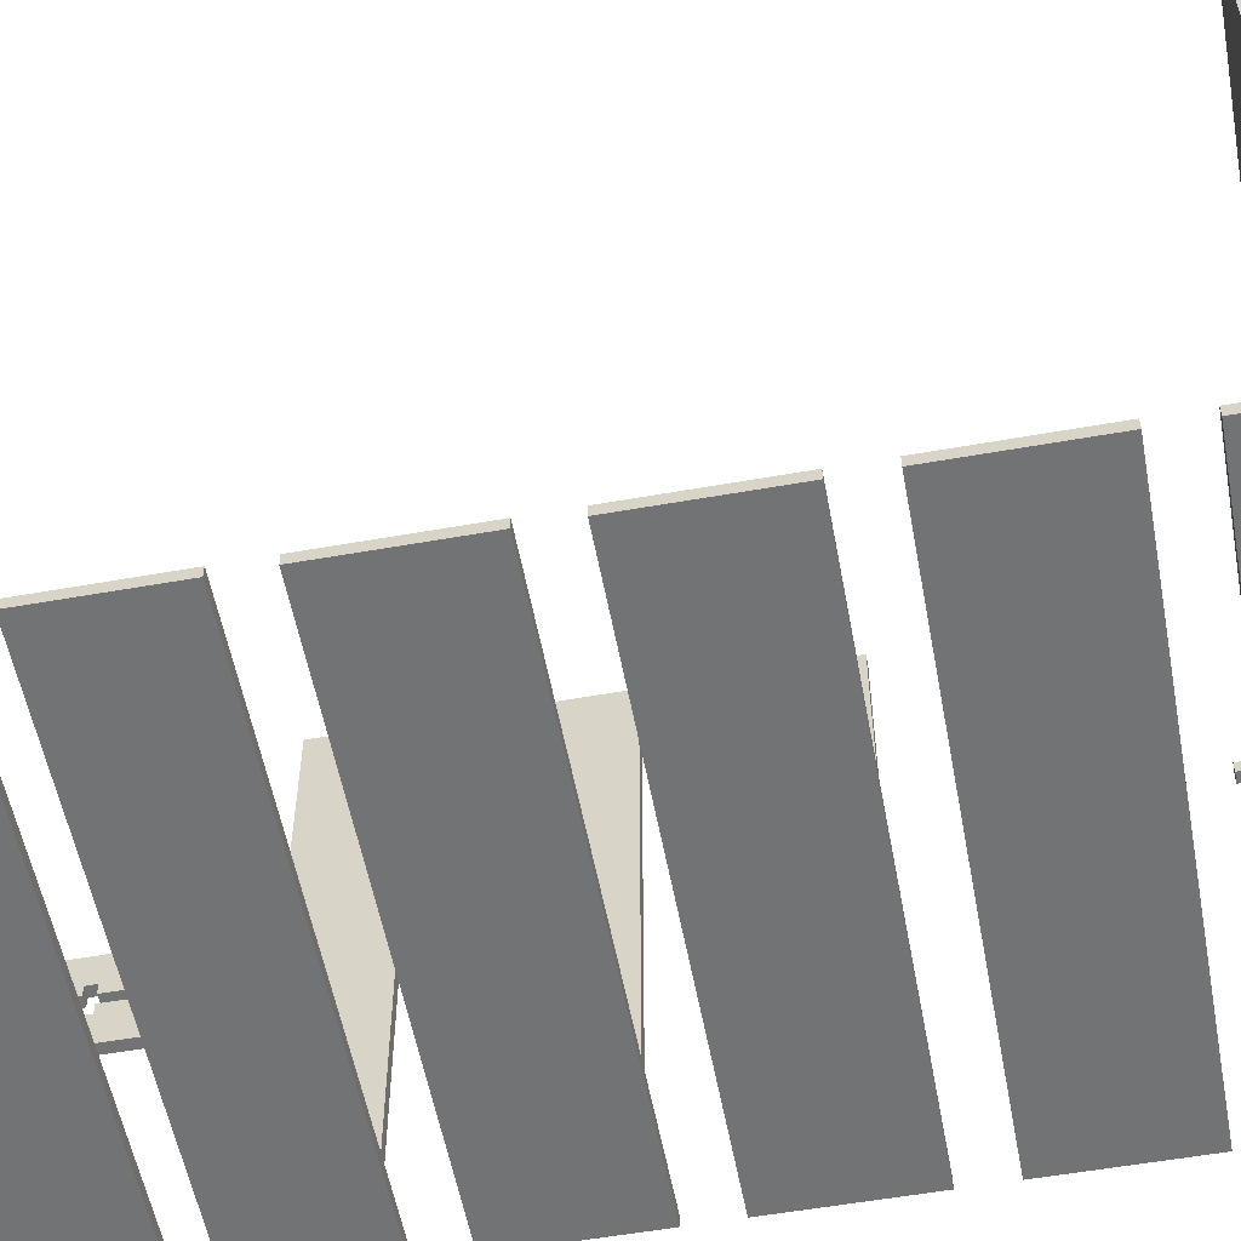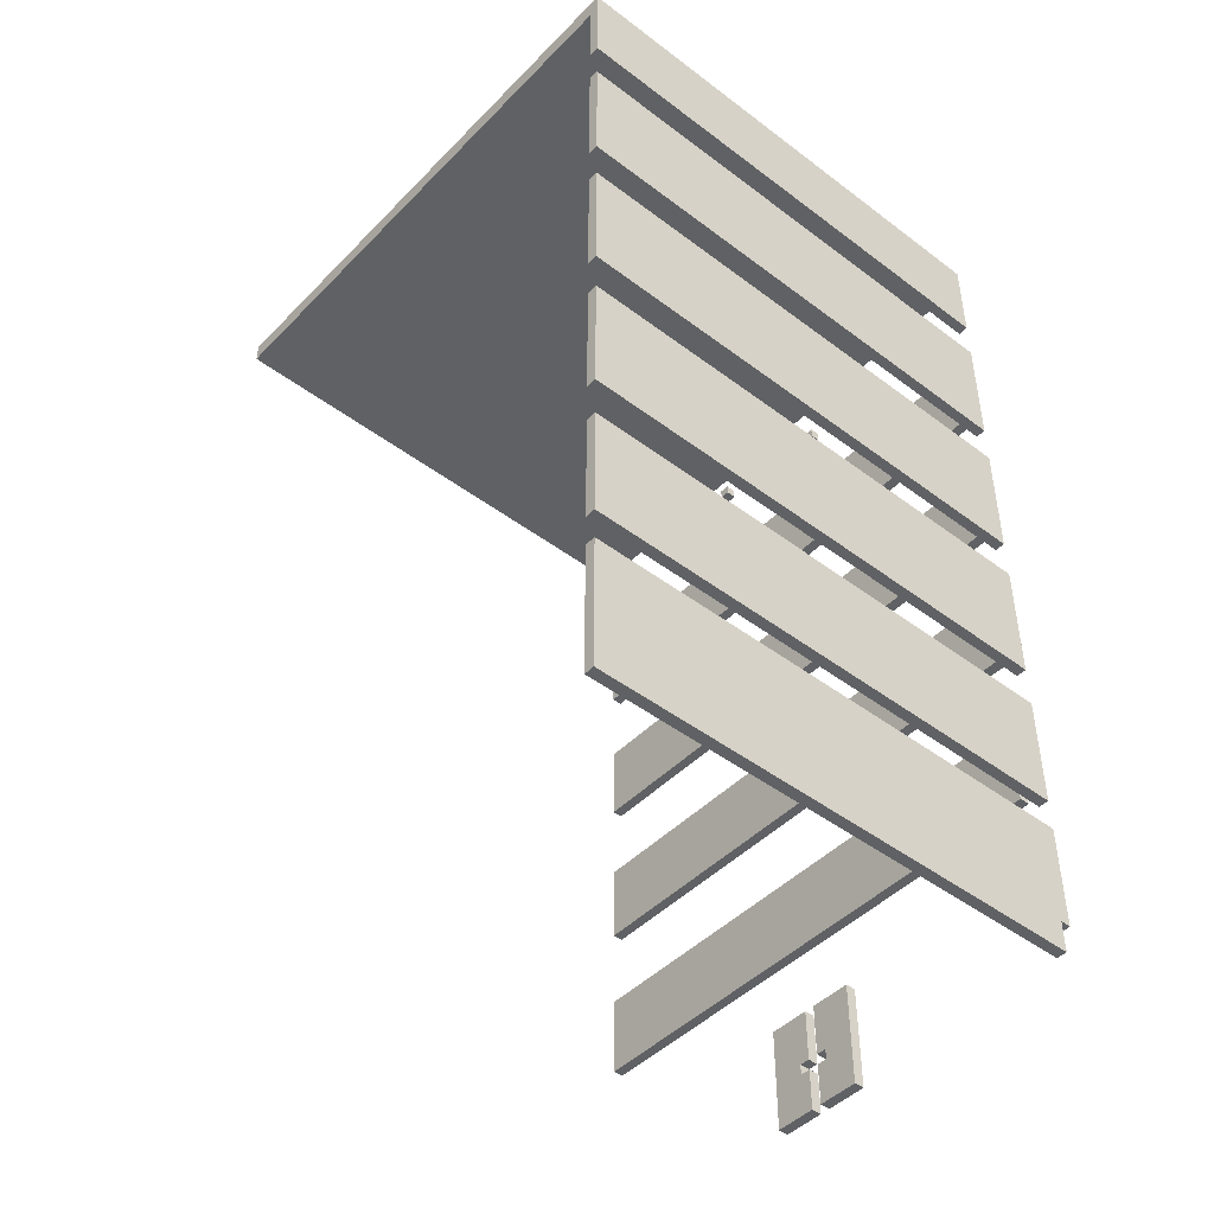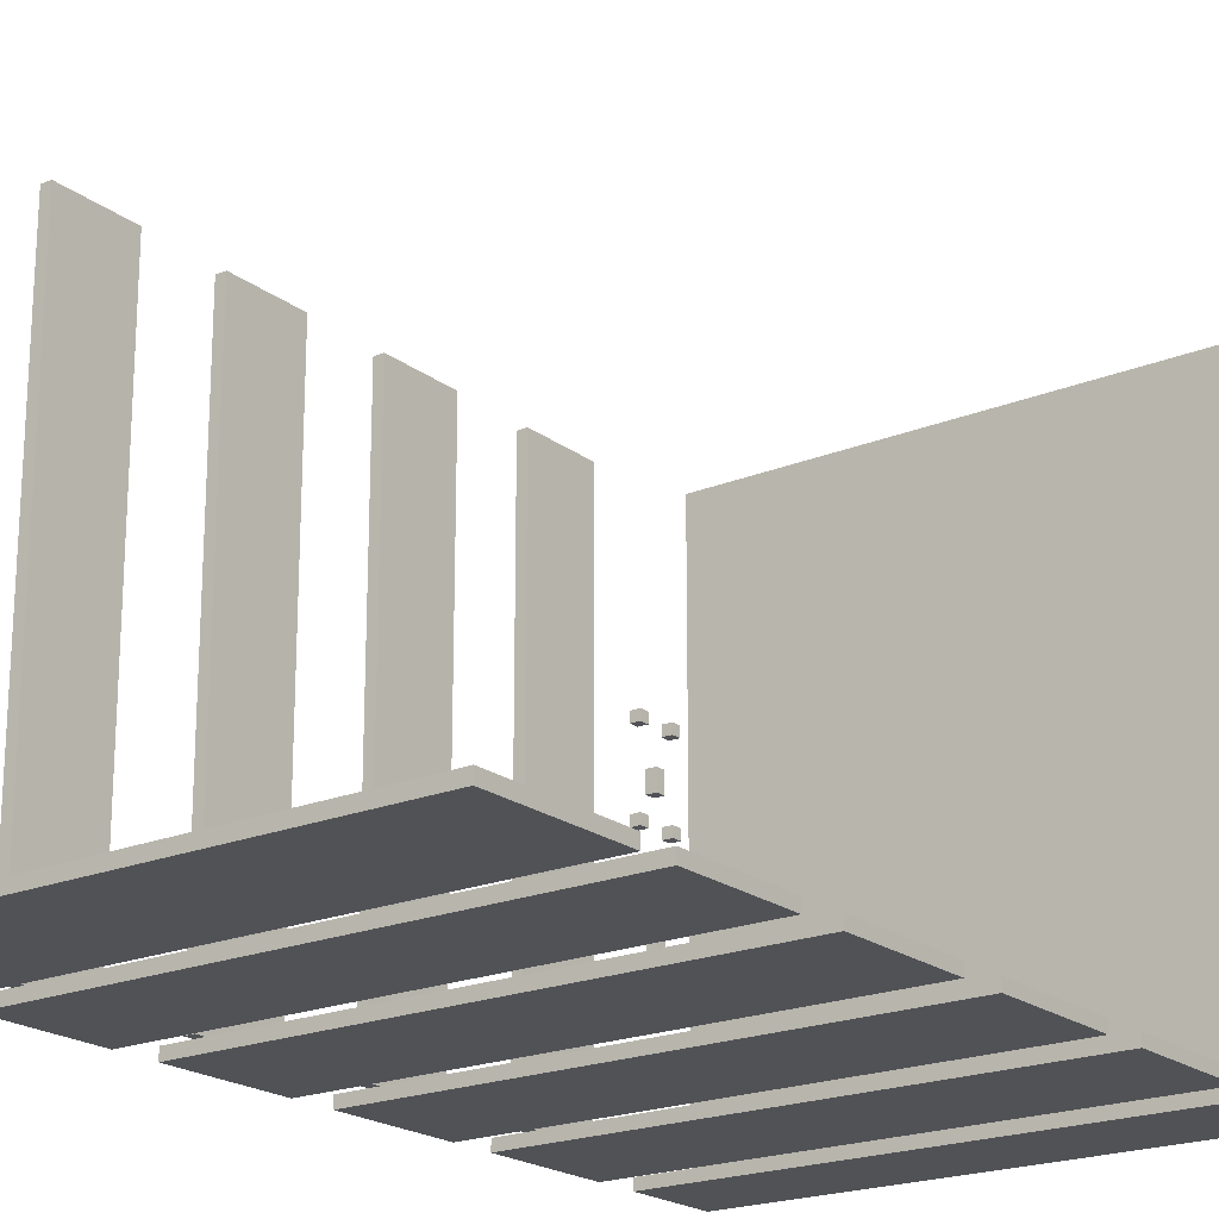
<metadata>
{"format":"obj","ext":"obj","renderer":"f3d","projection":"perspective","resolution":1024,"background":"white","views":[{"elev":-55.7,"azim":100.6,"up":"+Z"},{"elev":-45.8,"azim":139.1,"up":"+Y"},{"elev":-20.6,"azim":36.7,"up":"+Z"}]}
</metadata>
<code>
o ICGIntLights
v 2.7 8.3 -0.1
v 2.7 8.3 -0.2
v 2.7 8.3 -0.9
v 2.7 8.3 -1
v 2.7 8.4 -0.1
v 2.7 8.4 -0.2
v 2.7 8.4 -0.9
v 2.7 8.4 -1
v 2.7 8.5 -0.5
v 2.7 8.5 -0.7
v 2.7 8.5 -1.3
v 2.7 8.5 -1.5
v 2.7 8.5 -1.7
v 2.7 8.5 -1.9
v 2.7 8.6 -0.5
v 2.7 8.6 -0.7
v 2.7 8.6 -1.3
v 2.7 8.6 -1.5
v 2.7 8.6 -1.7
v 2.7 8.6 -1.9
v 2.7 8.7 -0.1
v 2.7 8.7 -0.2
v 2.7 8.7 -0.9
v 2.7 8.7 -1
v 2.7 8.8 -0.1
v 2.7 8.8 -0.2
v 2.7 8.8 -0.9
v 2.7 8.8 -1
v 2.8 0.3 -0.5
v 2.8 0.3 -0.9
v 2.8 0.3 -1
v 2.8 0.3 -1.4
v 2.8 0.6 -3.6
v 2.8 0.6 -3.7
v 2.8 0.7 -0.8
v 2.8 0.7 -0.9
v 2.8 0.7 -1
v 2.8 0.7 -1.1
v 2.8 0.8 -0.8
v 2.8 0.8 -0.9
v 2.8 0.8 -1
v 2.8 0.8 -1.1
v 2.8 1.3 -0.5
v 2.8 1.3 -0.9
v 2.8 1.3 -1
v 2.8 1.3 -1.4
v 2.8 1.6 -3.6
v 2.8 1.6 -3.7
v 2.8 1.9 -3.6
v 2.8 1.9 -3.7
v 2.8 2 1.6
v 2.8 2 -3.5
v 2.8 2.8 1.6
v 2.8 2.8 -3.5
v 2.8 3 -3.6
v 2.8 3 -3.7
v 2.8 3.4 -3.6
v 2.8 3.4 -3.7
v 2.8 3.6 1.6
v 2.8 3.6 -3.5
v 2.8 4.4 1.6
v 2.8 4.4 -3.5
v 2.8 4.6 -3.6
v 2.8 4.6 -3.7
v 2.8 5 -3.6
v 2.8 5 -3.7
v 2.8 5.2 1.6
v 2.8 5.2 -3.5
v 2.8 6 1.6
v 2.8 6 -3.5
v 2.8 6.2 -3.6
v 2.8 6.2 -3.7
v 2.8 6.6 -3.6
v 2.8 6.6 -3.7
v 2.8 6.8 1.6
v 2.8 6.8 -3.5
v 2.8 7.6 1.6
v 2.8 7.6 -3.5
v 2.8 7.8 -3.6
v 2.8 7.8 -3.7
v 2.8 8.2 -3.6
v 2.8 8.2 -3.7
v 2.8 8.9 1.8
v 2.8 8.9 -3.6
v 2.8 9.1 1.8
v 2.8 9.1 -3.7
v 2.9 0.3 -3.6
v 2.9 0.3 -3.7
v 2.9 0.6 -3.6
v 2.9 0.6 -3.7
v 2.8 8.3 -0.1
v 2.8 8.3 -0.2
v 2.8 8.3 -0.9
v 2.8 8.3 -1
v 2.8 8.4 -0.1
v 2.8 8.4 -0.2
v 2.8 8.4 -0.9
v 2.8 8.4 -1
v 2.8 8.5 -0.5
v 2.8 8.5 -0.7
v 2.8 8.5 -1.3
v 2.8 8.5 -1.5
v 2.8 8.5 -1.7
v 2.8 8.5 -1.9
v 2.8 8.6 -0.5
v 2.8 8.6 -0.7
v 2.8 8.6 -1.3
v 2.8 8.6 -1.5
v 2.8 8.6 -1.7
v 2.8 8.6 -1.9
v 2.8 8.7 -0.1
v 2.8 8.7 -0.2
v 2.8 8.7 -0.9
v 2.8 8.7 -1
v 2.8 8.8 -0.1
v 2.8 8.8 -0.2
v 2.8 8.8 -0.9
v 2.8 8.8 -1
v 2.9 0.3 -0.5
v 2.9 0.3 -0.9
v 2.9 0.3 -1
v 2.9 0.3 -1.4
v 2.9 0.7 -0.8
v 2.9 0.7 -0.9
v 2.9 0.7 -1
v 2.9 0.7 -1.1
v 2.9 0.8 -0.8
v 2.9 0.8 -0.9
v 2.9 0.8 -1
v 2.9 0.8 -1.1
v 2.9 1.3 -0.5
v 2.9 1.3 -0.9
v 2.9 1.3 -1
v 2.9 1.3 -1.4
v 2.9 2 1.6
v 2.9 2 -3.5
v 2.9 2.8 1.6
v 2.9 2.8 -3.5
v 2.9 3.6 1.6
v 2.9 3.6 -3.5
v 2.9 4.4 1.6
v 2.9 4.4 -3.5
v 2.9 5.2 1.6
v 2.9 5.2 -3.5
v 2.9 6 1.6
v 2.9 6 -3.5
v 2.9 6.8 1.6
v 2.9 6.8 -3.5
v 2.9 7.6 1.6
v 2.9 7.6 -3.5
v 7.7 0.3 -3.6
v 7.7 0.3 -3.7
v 7.7 1.6 -3.6
v 7.7 1.6 -3.7
v 7.7 1.9 -3.6
v 7.7 1.9 -3.7
v 7.7 3 -3.6
v 7.7 3 -3.7
v 7.7 3.4 -3.6
v 7.7 3.4 -3.7
v 7.7 4.6 -3.6
v 7.7 4.6 -3.7
v 7.7 5 -3.6
v 7.7 5 -3.7
v 7.7 6.2 -3.6
v 7.7 6.2 -3.7
v 7.7 6.6 -3.6
v 7.7 6.6 -3.7
v 7.7 7.8 -3.6
v 7.7 7.8 -3.7
v 7.7 8.2 -3.6
v 7.7 8.2 -3.7
v 7.7 8.9 1.8
v 7.7 8.9 -3.6
v 7.7 9.1 1.8
v 7.7 9.1 -3.7
v 2.8 8.9 1.8
v 2.8 9.1 1.8
v 7.7 8.9 1.8
v 7.7 9.1 1.8
v 2.8 2 1.6
v 2.8 2.8 1.6
v 2.8 3.6 1.6
v 2.8 4.4 1.6
v 2.8 5.2 1.6
v 2.8 6 1.6
v 2.8 6.8 1.6
v 2.8 7.6 1.6
v 2.9 2 1.6
v 2.9 2.8 1.6
v 2.9 3.6 1.6
v 2.9 4.4 1.6
v 2.9 5.2 1.6
v 2.9 6 1.6
v 2.9 6.8 1.6
v 2.9 7.6 1.6
v 2.7 8.3 -0.1
v 2.7 8.4 -0.1
v 2.7 8.7 -0.1
v 2.7 8.8 -0.1
v 2.8 8.3 -0.1
v 2.8 8.4 -0.1
v 2.8 8.7 -0.1
v 2.8 8.8 -0.1
v 2.7 8.5 -0.5
v 2.7 8.6 -0.5
v 2.8 0.3 -0.5
v 2.8 1.3 -0.5
v 2.8 8.5 -0.5
v 2.8 8.6 -0.5
v 2.9 0.3 -0.5
v 2.9 1.3 -0.5
v 2.7 8.3 -0.9
v 2.7 8.4 -0.9
v 2.7 8.7 -0.9
v 2.7 8.8 -0.9
v 2.8 8.3 -0.9
v 2.8 8.4 -0.9
v 2.8 8.7 -0.9
v 2.8 8.8 -0.9
v 2.8 0.3 -1
v 2.8 0.7 -1
v 2.8 0.8 -1
v 2.8 1.3 -1
v 2.9 0.3 -1
v 2.9 0.7 -1
v 2.9 0.8 -1
v 2.9 1.3 -1
v 2.8 0.7 -1.1
v 2.8 0.8 -1.1
v 2.9 0.7 -1.1
v 2.9 0.8 -1.1
v 2.7 8.5 -1.3
v 2.7 8.6 -1.3
v 2.8 8.5 -1.3
v 2.8 8.6 -1.3
v 2.7 8.5 -1.7
v 2.7 8.6 -1.7
v 2.8 8.5 -1.7
v 2.8 8.6 -1.7
v 2.8 0.6 -3.6
v 2.8 1.6 -3.6
v 2.8 1.9 -3.6
v 2.8 3 -3.6
v 2.8 3.4 -3.6
v 2.8 4.6 -3.6
v 2.8 5 -3.6
v 2.8 6.2 -3.6
v 2.8 6.6 -3.6
v 2.8 7.8 -3.6
v 2.8 8.2 -3.6
v 2.8 8.9 -3.6
v 2.9 0.3 -3.6
v 2.9 0.6 -3.6
v 7.7 0.3 -3.6
v 7.7 1.6 -3.6
v 7.7 1.9 -3.6
v 7.7 3 -3.6
v 7.7 3.4 -3.6
v 7.7 4.6 -3.6
v 7.7 5 -3.6
v 7.7 6.2 -3.6
v 7.7 6.6 -3.6
v 7.7 7.8 -3.6
v 7.7 8.2 -3.6
v 7.7 8.9 -3.6
v 2.7 8.3 -0.2
v 2.7 8.4 -0.2
v 2.7 8.7 -0.2
v 2.7 8.8 -0.2
v 2.8 8.3 -0.2
v 2.8 8.4 -0.2
v 2.8 8.7 -0.2
v 2.8 8.8 -0.2
v 2.7 8.5 -0.7
v 2.7 8.6 -0.7
v 2.8 8.5 -0.7
v 2.8 8.6 -0.7
v 2.8 0.7 -0.8
v 2.8 0.8 -0.8
v 2.9 0.7 -0.8
v 2.9 0.8 -0.8
v 2.8 0.3 -0.9
v 2.8 0.7 -0.9
v 2.8 0.8 -0.9
v 2.8 1.3 -0.9
v 2.9 0.3 -0.9
v 2.9 0.7 -0.9
v 2.9 0.8 -0.9
v 2.9 1.3 -0.9
v 2.7 8.3 -1
v 2.7 8.4 -1
v 2.7 8.7 -1
v 2.7 8.8 -1
v 2.8 8.3 -1
v 2.8 8.4 -1
v 2.8 8.7 -1
v 2.8 8.8 -1
v 2.8 0.3 -1.4
v 2.8 1.3 -1.4
v 2.9 0.3 -1.4
v 2.9 1.3 -1.4
v 2.7 8.5 -1.5
v 2.7 8.6 -1.5
v 2.8 8.5 -1.5
v 2.8 8.6 -1.5
v 2.7 8.5 -1.9
v 2.7 8.6 -1.9
v 2.8 8.5 -1.9
v 2.8 8.6 -1.9
v 2.8 2 -3.5
v 2.8 2.8 -3.5
v 2.8 3.6 -3.5
v 2.8 4.4 -3.5
v 2.8 5.2 -3.5
v 2.8 6 -3.5
v 2.8 6.8 -3.5
v 2.8 7.6 -3.5
v 2.9 2 -3.5
v 2.9 2.8 -3.5
v 2.9 3.6 -3.5
v 2.9 4.4 -3.5
v 2.9 5.2 -3.5
v 2.9 6 -3.5
v 2.9 6.8 -3.5
v 2.9 7.6 -3.5
v 2.8 0.6 -3.7
v 2.8 1.6 -3.7
v 2.8 1.9 -3.7
v 2.8 3 -3.7
v 2.8 3.4 -3.7
v 2.8 4.6 -3.7
v 2.8 5 -3.7
v 2.8 6.2 -3.7
v 2.8 6.6 -3.7
v 2.8 7.8 -3.7
v 2.8 8.2 -3.7
v 2.8 9.1 -3.7
v 2.9 0.3 -3.7
v 2.9 0.6 -3.7
v 7.7 0.3 -3.7
v 7.7 1.6 -3.7
v 7.7 1.9 -3.7
v 7.7 3 -3.7
v 7.7 3.4 -3.7
v 7.7 4.6 -3.7
v 7.7 5 -3.7
v 7.7 6.2 -3.7
v 7.7 6.6 -3.7
v 7.7 7.8 -3.7
v 7.7 8.2 -3.7
v 7.7 9.1 -3.7
v 2.8 0.3 -0.5
v 2.9 0.3 -0.5
v 2.8 0.3 -0.9
v 2.9 0.3 -0.9
v 2.8 0.3 -1
v 2.9 0.3 -1
v 2.8 0.3 -1.4
v 2.9 0.3 -1.4
v 2.9 0.3 -3.6
v 7.7 0.3 -3.6
v 2.9 0.3 -3.7
v 7.7 0.3 -3.7
v 2.8 0.6 -3.6
v 2.9 0.6 -3.6
v 2.8 0.6 -3.7
v 2.9 0.6 -3.7
v 2.8 0.8 -0.8
v 2.9 0.8 -0.8
v 2.8 0.8 -0.9
v 2.9 0.8 -0.9
v 2.8 0.8 -1
v 2.9 0.8 -1
v 2.8 0.8 -1.1
v 2.9 0.8 -1.1
v 2.8 1.9 -3.6
v 7.7 1.9 -3.6
v 2.8 1.9 -3.7
v 7.7 1.9 -3.7
v 2.8 2 1.6
v 2.9 2 1.6
v 2.8 2 -3.5
v 2.9 2 -3.5
v 2.8 3.4 -3.6
v 7.7 3.4 -3.6
v 2.8 3.4 -3.7
v 7.7 3.4 -3.7
v 2.8 3.6 1.6
v 2.9 3.6 1.6
v 2.8 3.6 -3.5
v 2.9 3.6 -3.5
v 2.8 5 -3.6
v 7.7 5 -3.6
v 2.8 5 -3.7
v 7.7 5 -3.7
v 2.8 5.2 1.6
v 2.9 5.2 1.6
v 2.8 5.2 -3.5
v 2.9 5.2 -3.5
v 2.8 6.6 -3.6
v 7.7 6.6 -3.6
v 2.8 6.6 -3.7
v 7.7 6.6 -3.7
v 2.8 6.8 1.6
v 2.9 6.8 1.6
v 2.8 6.8 -3.5
v 2.9 6.8 -3.5
v 2.8 8.2 -3.6
v 7.7 8.2 -3.6
v 2.8 8.2 -3.7
v 7.7 8.2 -3.7
v 2.7 8.3 -0.1
v 2.8 8.3 -0.1
v 2.7 8.3 -0.2
v 2.8 8.3 -0.2
v 2.7 8.3 -0.9
v 2.8 8.3 -0.9
v 2.7 8.3 -1
v 2.8 8.3 -1
v 2.7 8.5 -0.5
v 2.8 8.5 -0.5
v 2.7 8.5 -0.7
v 2.8 8.5 -0.7
v 2.7 8.5 -1.3
v 2.8 8.5 -1.3
v 2.7 8.5 -1.5
v 2.8 8.5 -1.5
v 2.7 8.5 -1.7
v 2.8 8.5 -1.7
v 2.7 8.5 -1.9
v 2.8 8.5 -1.9
v 2.7 8.7 -0.1
v 2.8 8.7 -0.1
v 2.7 8.7 -0.2
v 2.8 8.7 -0.2
v 2.7 8.7 -0.9
v 2.8 8.7 -0.9
v 2.7 8.7 -1
v 2.8 8.7 -1
v 2.8 8.9 1.8
v 7.7 8.9 1.8
v 2.8 8.9 -3.6
v 7.7 8.9 -3.6
v 2.8 0.7 -0.8
v 2.9 0.7 -0.8
v 2.8 0.7 -0.9
v 2.9 0.7 -0.9
v 2.8 0.7 -1
v 2.9 0.7 -1
v 2.8 0.7 -1.1
v 2.9 0.7 -1.1
v 2.8 1.3 -0.5
v 2.9 1.3 -0.5
v 2.8 1.3 -0.9
v 2.9 1.3 -0.9
v 2.8 1.3 -1
v 2.9 1.3 -1
v 2.8 1.3 -1.4
v 2.9 1.3 -1.4
v 2.8 1.6 -3.6
v 7.7 1.6 -3.6
v 2.8 1.6 -3.7
v 7.7 1.6 -3.7
v 2.8 2.8 1.6
v 2.9 2.8 1.6
v 2.8 2.8 -3.5
v 2.9 2.8 -3.5
v 2.8 3 -3.6
v 7.7 3 -3.6
v 2.8 3 -3.7
v 7.7 3 -3.7
v 2.8 4.4 1.6
v 2.9 4.4 1.6
v 2.8 4.4 -3.5
v 2.9 4.4 -3.5
v 2.8 4.6 -3.6
v 7.7 4.6 -3.6
v 2.8 4.6 -3.7
v 7.7 4.6 -3.7
v 2.8 6 1.6
v 2.9 6 1.6
v 2.8 6 -3.5
v 2.9 6 -3.5
v 2.8 6.2 -3.6
v 7.7 6.2 -3.6
v 2.8 6.2 -3.7
v 7.7 6.2 -3.7
v 2.8 7.6 1.6
v 2.9 7.6 1.6
v 2.8 7.6 -3.5
v 2.9 7.6 -3.5
v 2.8 7.8 -3.6
v 7.7 7.8 -3.6
v 2.8 7.8 -3.7
v 7.7 7.8 -3.7
v 2.7 8.4 -0.1
v 2.8 8.4 -0.1
v 2.7 8.4 -0.2
v 2.8 8.4 -0.2
v 2.7 8.4 -0.9
v 2.8 8.4 -0.9
v 2.7 8.4 -1
v 2.8 8.4 -1
v 2.7 8.6 -0.5
v 2.8 8.6 -0.5
v 2.7 8.6 -0.7
v 2.8 8.6 -0.7
v 2.7 8.6 -1.3
v 2.8 8.6 -1.3
v 2.7 8.6 -1.5
v 2.8 8.6 -1.5
v 2.7 8.6 -1.7
v 2.8 8.6 -1.7
v 2.7 8.6 -1.9
v 2.8 8.6 -1.9
v 2.7 8.8 -0.1
v 2.8 8.8 -0.1
v 2.7 8.8 -0.2
v 2.8 8.8 -0.2
v 2.7 8.8 -0.9
v 2.8 8.8 -0.9
v 2.7 8.8 -1
v 2.8 8.8 -1
v 2.8 9.1 1.8
v 7.7 9.1 1.8
v 2.8 9.1 -3.7
v 7.7 9.1 -3.7
f 5 2 1
f 6 2 5
f 7 4 3
f 8 4 7
f 15 10 9
f 16 10 15
f 17 12 11
f 18 12 17
f 19 14 13
f 20 14 19
f 25 22 21
f 26 22 25
f 27 24 23
f 28 24 27
f 35 30 29
f 36 30 35
f 37 32 31
f 38 32 37
f 39 35 29
f 42 32 38
f 43 40 39
f 43 39 29
f 44 40 43
f 45 42 41
f 46 32 42
f 46 42 45
f 47 34 33
f 48 34 47
f 53 52 51
f 54 52 53
f 55 50 49
f 56 50 55
f 61 60 59
f 62 60 61
f 63 58 57
f 64 58 63
f 69 68 67
f 70 68 69
f 71 66 65
f 72 66 71
f 77 76 75
f 78 76 77
f 79 74 73
f 80 74 79
f 84 82 81
f 85 84 83
f 86 82 84
f 86 84 85
f 89 88 87
f 90 88 89
f 91 92 95
f 95 92 96
f 93 94 97
f 97 94 98
f 99 100 105
f 105 100 106
f 101 102 107
f 107 102 108
f 103 104 109
f 109 104 110
f 111 112 115
f 115 112 116
f 113 114 117
f 117 114 118
f 119 120 123
f 123 120 124
f 121 122 125
f 125 122 126
f 119 123 127
f 126 122 130
f 127 128 131
f 119 127 131
f 131 128 132
f 129 130 133
f 130 122 134
f 133 130 134
f 135 136 137
f 137 136 138
f 139 140 141
f 141 140 142
f 143 144 145
f 145 144 146
f 147 148 149
f 149 148 150
f 151 152 153
f 153 152 154
f 155 156 157
f 157 156 158
f 159 160 161
f 161 160 162
f 163 164 165
f 165 164 166
f 167 168 169
f 169 168 170
f 171 172 174
f 173 174 175
f 174 172 176
f 175 174 176
f 179 178 177
f 180 178 179
f 189 182 181
f 190 182 189
f 191 184 183
f 192 184 191
f 193 186 185
f 194 186 193
f 195 188 187
f 196 188 195
f 201 198 197
f 202 198 201
f 203 200 199
f 204 200 203
f 209 206 205
f 210 206 209
f 211 208 207
f 212 208 211
f 217 214 213
f 218 214 217
f 219 216 215
f 220 216 219
f 225 222 221
f 226 222 225
f 227 224 223
f 228 224 227
f 231 230 229
f 232 230 231
f 235 234 233
f 236 234 235
f 239 238 237
f 240 238 239
f 254 242 241
f 255 254 253
f 256 242 254
f 256 254 255
f 257 244 243
f 258 244 257
f 259 246 245
f 260 246 259
f 261 248 247
f 262 248 261
f 263 250 249
f 264 250 263
f 265 252 251
f 266 252 265
f 267 268 271
f 271 268 272
f 269 270 273
f 273 270 274
f 275 276 277
f 277 276 278
f 279 280 281
f 281 280 282
f 283 284 287
f 287 284 288
f 285 286 289
f 289 286 290
f 291 292 295
f 295 292 296
f 293 294 297
f 297 294 298
f 299 300 301
f 301 300 302
f 303 304 305
f 305 304 306
f 307 308 309
f 309 308 310
f 311 312 319
f 319 312 320
f 313 314 321
f 321 314 322
f 315 316 323
f 323 316 324
f 317 318 325
f 325 318 326
f 327 328 340
f 339 340 341
f 340 328 342
f 341 340 342
f 329 330 343
f 343 330 344
f 331 332 345
f 345 332 346
f 333 334 347
f 347 334 348
f 335 336 349
f 349 336 350
f 337 338 351
f 351 338 352
f 355 354 353
f 356 354 355
f 359 358 357
f 360 358 359
f 363 362 361
f 364 362 363
f 367 366 365
f 368 366 367
f 371 370 369
f 372 370 371
f 375 374 373
f 376 374 375
f 379 378 377
f 380 378 379
f 383 382 381
f 384 382 383
f 387 386 385
f 388 386 387
f 391 390 389
f 392 390 391
f 395 394 393
f 396 394 395
f 399 398 397
f 400 398 399
f 403 402 401
f 404 402 403
f 407 406 405
f 408 406 407
f 411 410 409
f 412 410 411
f 415 414 413
f 416 414 415
f 419 418 417
f 420 418 419
f 423 422 421
f 424 422 423
f 427 426 425
f 428 426 427
f 431 430 429
f 432 430 431
f 435 434 433
f 436 434 435
f 439 438 437
f 440 438 439
f 443 442 441
f 444 442 443
f 445 446 447
f 447 446 448
f 449 450 451
f 451 450 452
f 453 454 455
f 455 454 456
f 457 458 459
f 459 458 460
f 461 462 463
f 463 462 464
f 465 466 467
f 467 466 468
f 469 470 471
f 471 470 472
f 473 474 475
f 475 474 476
f 477 478 479
f 479 478 480
f 481 482 483
f 483 482 484
f 485 486 487
f 487 486 488
f 489 490 491
f 491 490 492
f 493 494 495
f 495 494 496
f 497 498 499
f 499 498 500
f 501 502 503
f 503 502 504
f 505 506 507
f 507 506 508
f 509 510 511
f 511 510 512
f 513 514 515
f 515 514 516
f 517 518 519
f 519 518 520
f 521 522 523
f 523 522 524
f 525 526 527
f 527 526 528

</code>
